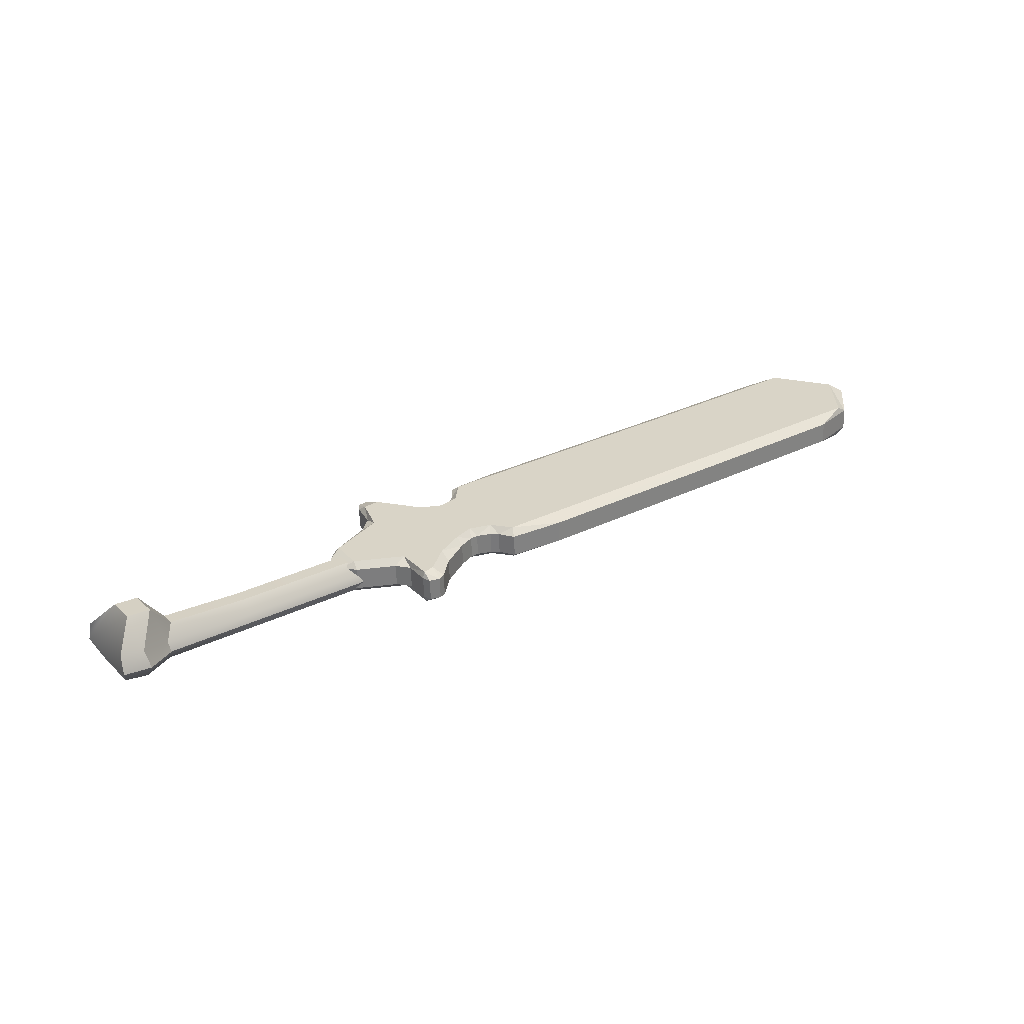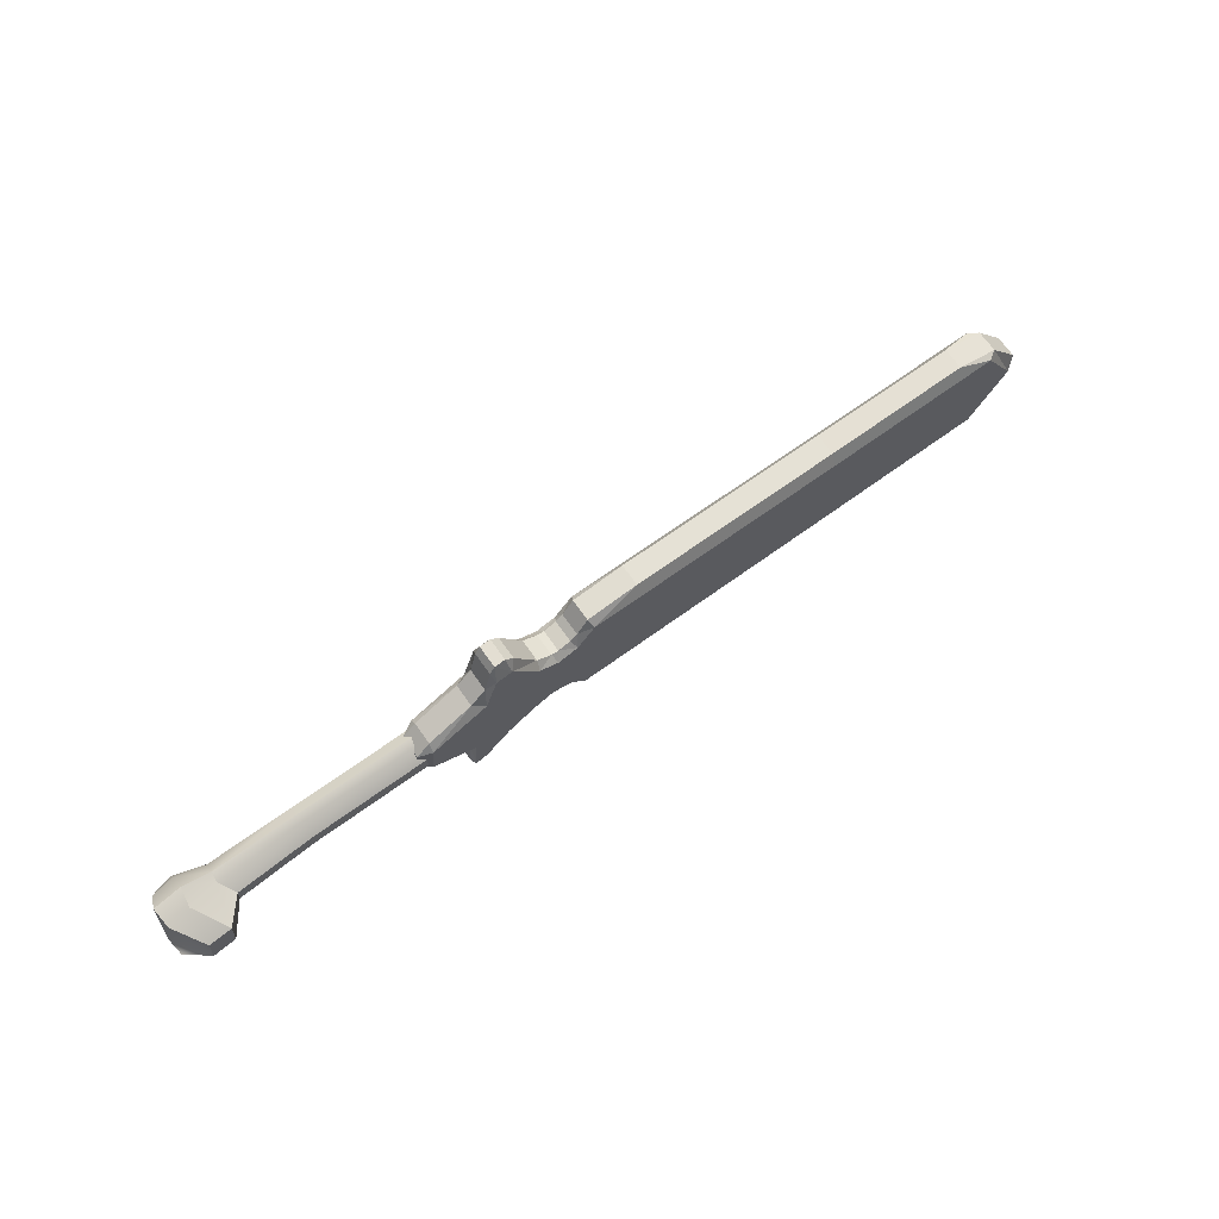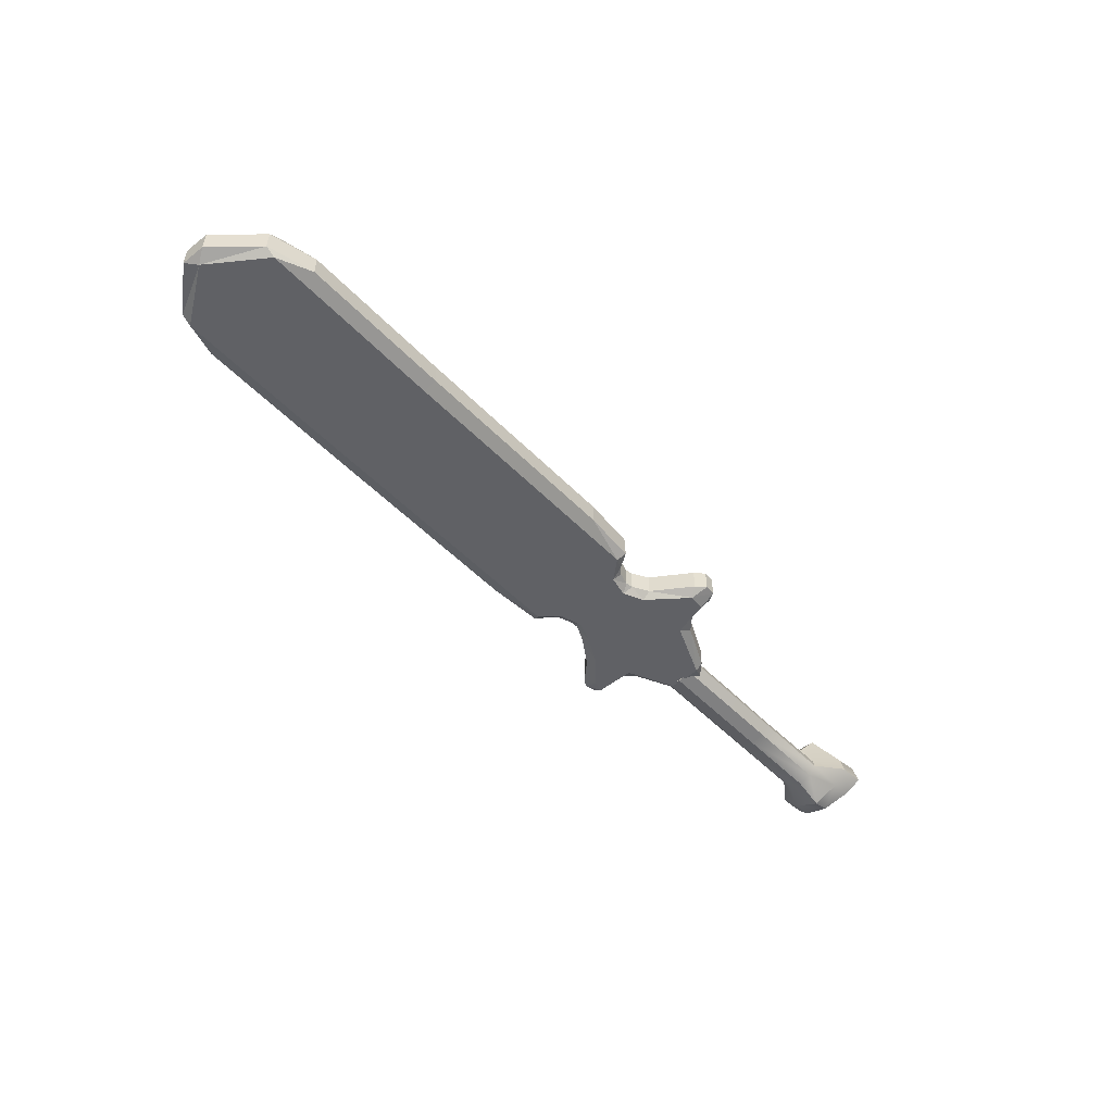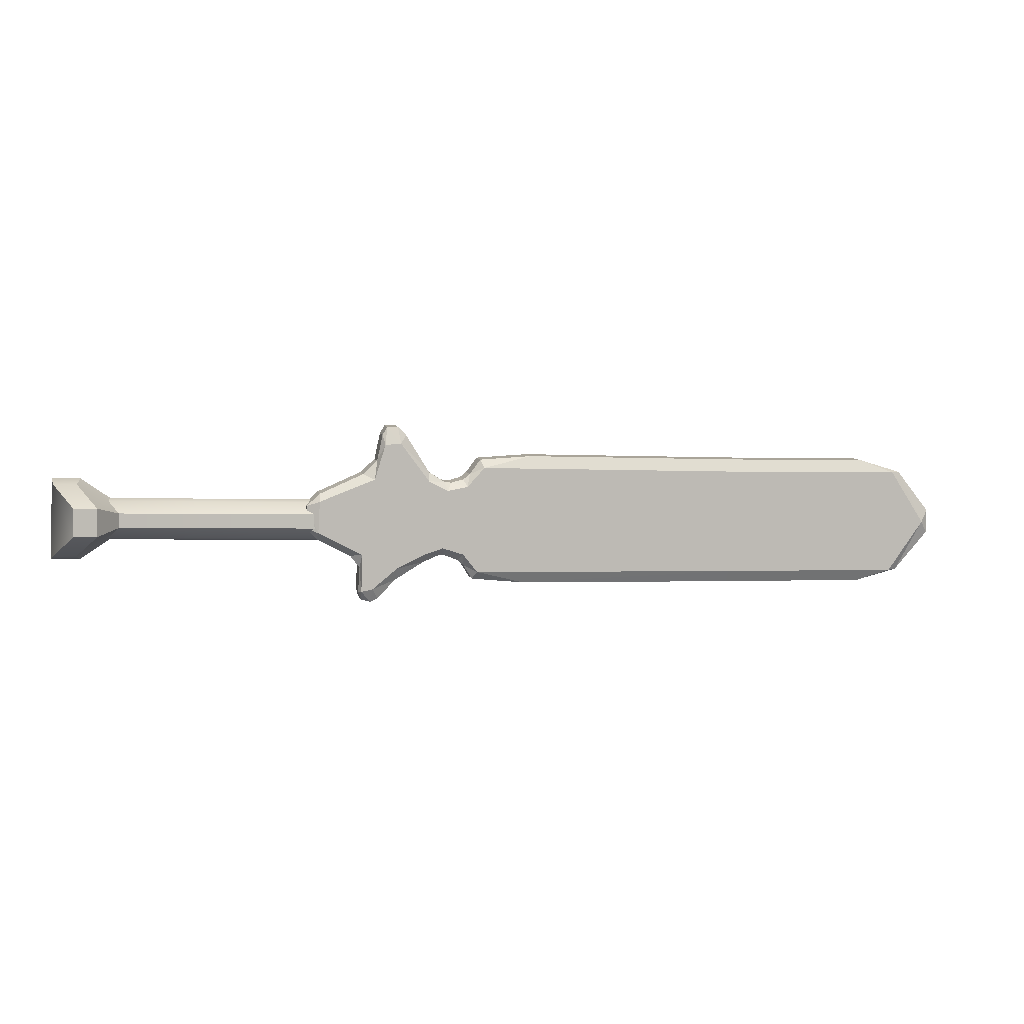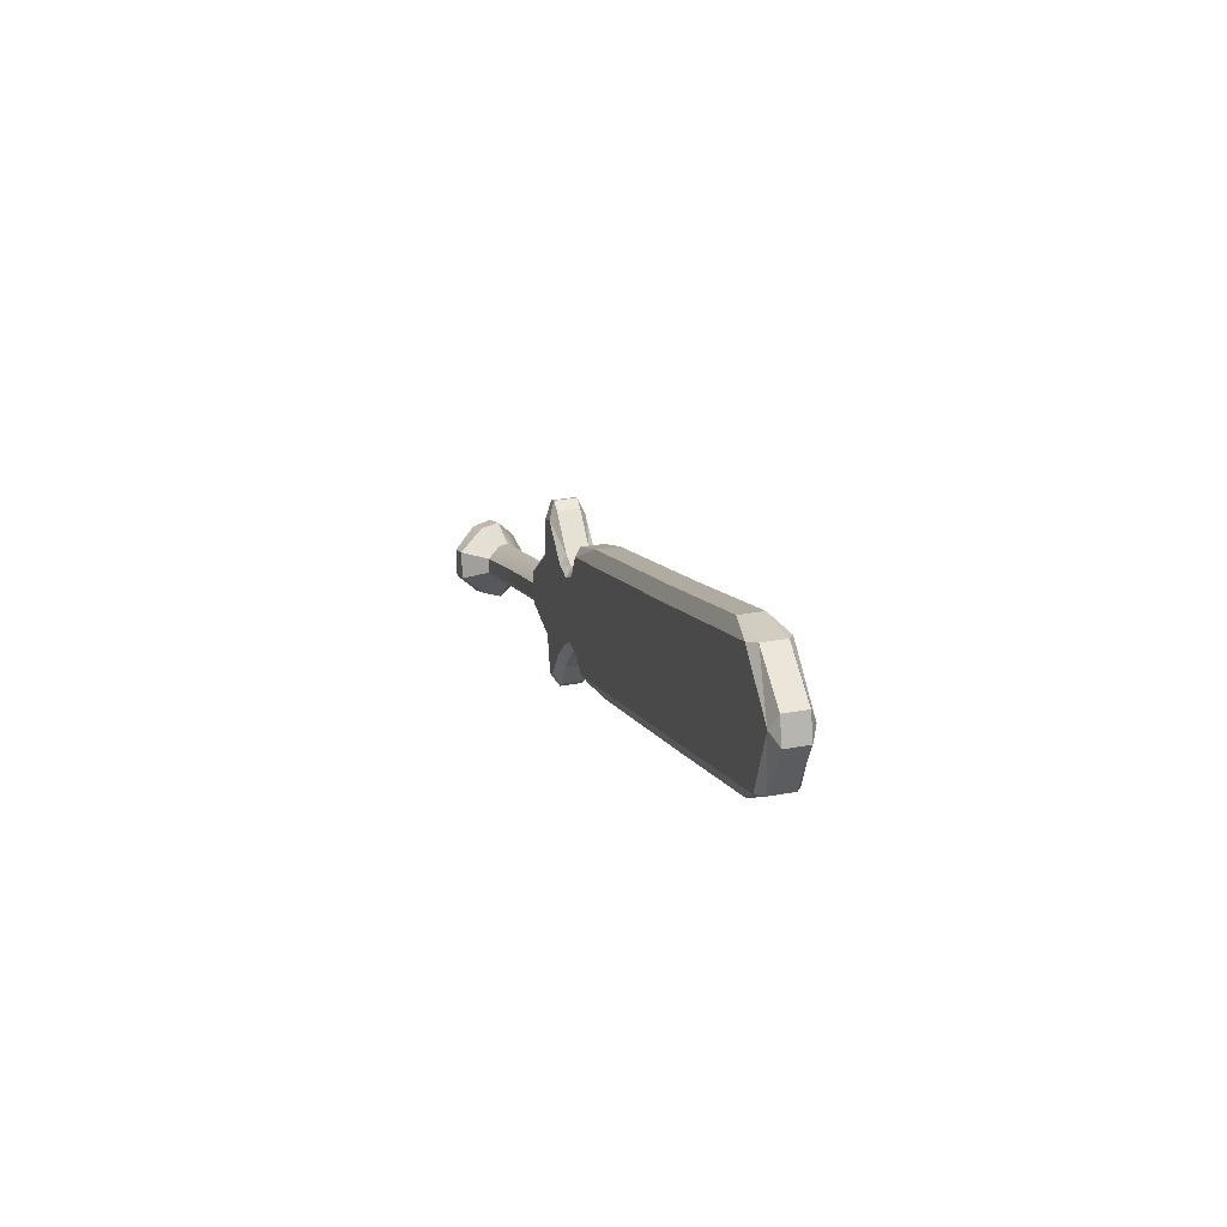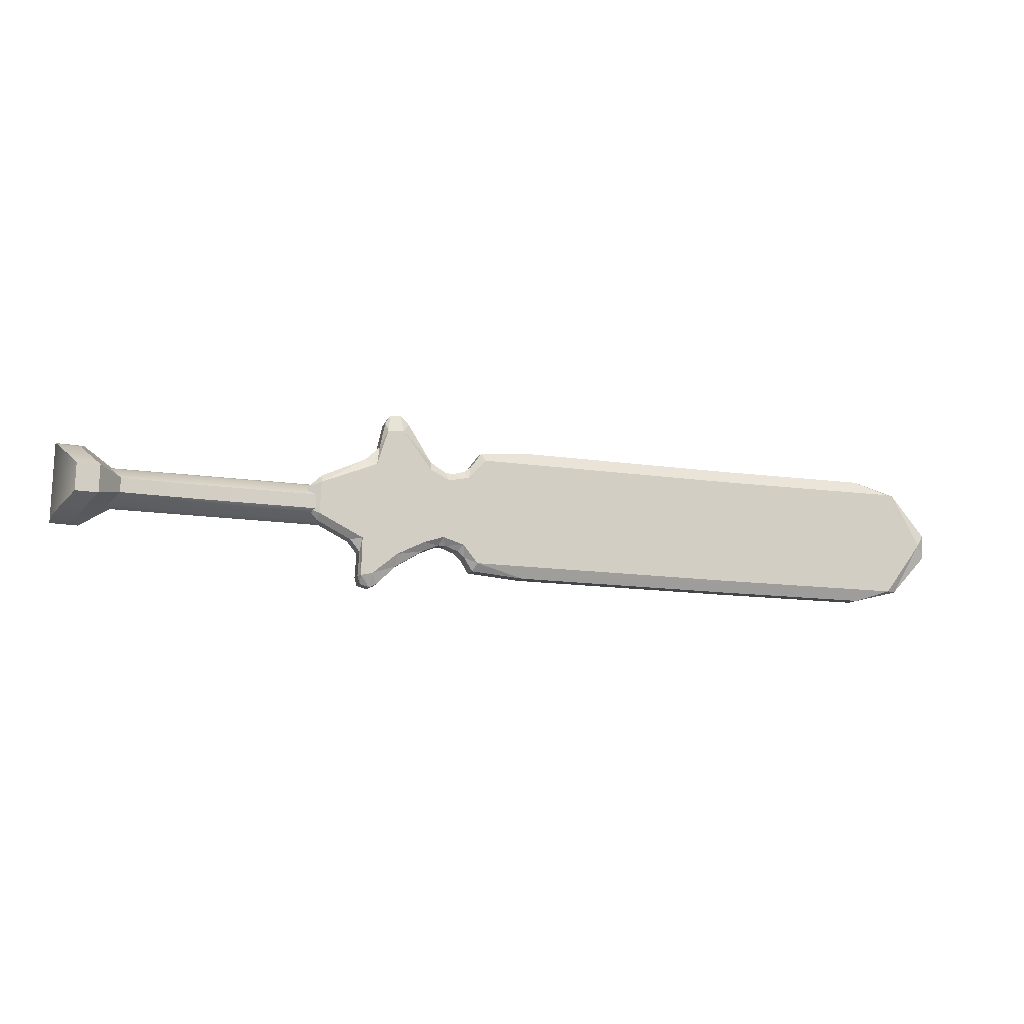
<metadata>
{"format":"obj","ext":"obj","renderer":"f3d","projection":"perspective","resolution":1024,"background":"white","views":[{"elev":23.4,"azim":-35.6,"up":"+Z"},{"elev":62.1,"azim":-41.8,"up":"+Y"},{"elev":-43.7,"azim":130.8,"up":"+Z"},{"elev":1.8,"azim":-18.1,"up":"+Y"},{"elev":8.3,"azim":70.1,"up":"+Y"},{"elev":-13.9,"azim":-19.7,"up":"+Y"}]}
</metadata>
<code>
o Cylinder
v -3.249 0.03405 -0.5653
v -2.398 0.02195 -0.5025
v -3.259 -0.186 -0.5092
v -2.407 -0.1981 -0.4464
v -3.279 -0.3106 -0.3495
v -2.427 -0.3227 -0.2867
v -3.297 -0.2774 -0.2301
v -2.441 -0.29 -0.1588
v -3.312 -0.1122 -0.03191
v -2.46 -0.1243 0.03093
v -3.309 0.1179 -0.02258
v -2.458 0.1058 0.04026
v -3.291 0.3053 -0.2065
v -2.435 0.2927 -0.1352
v -3.272 0.3521 -0.3227
v -2.42 0.34 -0.2598
v -3.254 0.2465 -0.4917
v -2.403 0.2344 -0.4288
v -1.292 -0.2139 -0.364
v -1.282 0.006089 -0.4202
v -1.312 -0.3385 -0.2044
v -1.342 -0.3056 -0.07776
v -1.345 -0.1402 0.1133
v -1.342 0.08994 0.1226
v -1.336 0.2771 -0.05414
v -1.305 0.3241 -0.1775
v -1.287 0.2186 -0.3465
v -4.623 0.05359 -0.6668
v -4.633 -0.1664 -0.6106
v -4.653 -0.291 -0.451
v -4.691 -0.2589 -0.3103
v -4.548 -0.09803 -0.06607
v -4.545 0.1321 -0.05674
v -4.685 0.3238 -0.2866
v -4.646 0.3716 -0.4241
v -4.628 0.2661 -0.5931
v -5.275 -0.2204 0.2952
v -5.27 0.2255 0.3133
v -5.546 0.5942 -0.08498
v -5.547 0.6893 -0.3807
v -5.437 0.4791 -0.624
v -5.088 0.4772 -0.6506
v -5.105 0.6855 -0.391
v -5.18 0.5929 -0.1247
v -4.91 0.2215 0.3208
v -4.915 -0.2244 0.3027
v -5.192 -0.5361 -0.1705
v -5.119 -0.5983 -0.443
v -5.097 -0.3607 -0.6846
v -5.061 0.06939 -0.8612
v -5.557 -0.5348 -0.1307
v -5.56 -0.5945 -0.4328
v -5.446 -0.3589 -0.658
v -5.339 0.06939 -0.815
f 2 3 1
f 4 5 3
f 5 8 7
f 8 9 7
f 10 11 9
f 11 14 13
f 14 15 13
f 6 22 8
f 16 17 15
f 18 1 17
f 1 36 17
f 20 24 22
f 4 21 6
f 18 20 2
f 16 27 18
f 16 25 26
f 12 25 14
f 10 24 12
f 10 22 23
f 2 19 4
f 29 50 28
f 17 35 15
f 13 35 34
f 13 33 11
f 11 32 9
f 7 32 31
f 3 28 1
f 7 30 5
f 5 29 3
f 31 46 47
f 34 43 44
f 31 48 30
f 34 45 33
f 36 50 42
f 30 49 29
f 33 46 32
f 35 42 43
f 43 41 40
f 49 54 50
f 47 37 51
f 44 40 39
f 47 52 48
f 44 38 45
f 42 54 41
f 48 53 49
f 45 37 46
f 40 52 37
f 2 4 3
f 4 6 5
f 5 6 8
f 8 10 9
f 10 12 11
f 11 12 14
f 14 16 15
f 6 21 22
f 16 18 17
f 18 2 1
f 1 28 36
f 21 19 20
f 20 27 26
f 26 25 24
f 24 23 22
f 22 21 20
f 20 26 24
f 4 19 21
f 18 27 20
f 16 26 27
f 16 14 25
f 12 24 25
f 10 23 24
f 10 8 22
f 2 20 19
f 29 49 50
f 17 36 35
f 13 15 35
f 13 34 33
f 11 33 32
f 7 9 32
f 3 29 28
f 7 31 30
f 5 30 29
f 31 32 46
f 34 35 43
f 31 47 48
f 34 44 45
f 36 28 50
f 30 48 49
f 33 45 46
f 35 36 42
f 43 42 41
f 49 53 54
f 47 46 37
f 44 43 40
f 47 51 52
f 44 39 38
f 42 50 54
f 48 52 53
f 45 38 37
f 38 39 40
f 40 41 54
f 54 53 52
f 52 51 37
f 37 38 40
f 40 54 52
o Plane
v 8.727 -0.06841 0.3457
v 5.735 -0.04793 0.1233
v 1.419 0.02024 -0.1947
v 1.126 0.01386 -0.217
v 0.7687 0.0416 -0.2419
v 0.4113 0.0682 -0.2669
v -0.01243 0.09574 -0.2967
v -0.5102 -0.04568 -0.3433
v -0.2007 0.04225 -0.3143
v 8.664 -0.1218 0.8959
v 5.671 -0.1013 0.6735
v 1.355 -0.03314 0.3554
v 1.063 -0.03952 0.3331
v 0.7055 -0.01178 0.3083
v 0.348 0.01482 0.2833
v -0.07568 0.04237 0.2535
v -0.5735 -0.09906 0.2069
v -0.264 -0.01112 0.2359
v 8.863 -0.92 0.4025
v 8.143 -1.106 0.3363
v 8.712 -0.9088 0.2886
v 9.427 -0.2746 0.4876
v 9.303 -0.06698 0.3888
v 9.426 0.1142 0.5134
v 8.857 0.793 0.516
v 8.706 0.8041 0.4021
v 8.136 0.9961 0.4756
v 5.704 -1.089 0.1552
v 5.72 -0.8883 0.06631
v 5.714 0.8246 0.1798
v 5.697 1.013 0.2944
v 2.09 -1.046 -0.1122
v 1.226 -0.9699 -0.1717
v 1.306 -0.8328 -0.2599
v 2.18 1.068 0.03516
v 1.398 0.8928 -0.1383
v 1.331 1.011 -0.03212
v 1.081 -0.7434 -0.1675
v 0.9759 -0.6534 -0.1693
v 1.064 -0.5411 -0.2586
v 1.16 0.771 -0.06085
v 1.122 0.5816 -0.1796
v 1.05 0.6848 -0.0748
v 0.7627 -0.5733 -0.1799
v 0.6427 -0.5744 -0.189
v 0.7223 -0.4323 -0.2769
v 0.8464 0.6309 -0.09359
v 0.7929 0.5171 -0.2085
v 0.7298 0.6494 -0.1011
v 0.39 -0.6831 -0.2151
v 0.4035 -0.5361 -0.3076
v 0.476 0.6729 -0.2218
v 0.479 0.8003 -0.1098
v -0.058 -0.9608 -0.2671
v -0.04003 -0.7573 -0.3555
v 0.08404 1.413 -0.09857
v 0.002665 1.29 -0.2161
v -0.05638 1.549 -0.09997
v -0.6736 -1.151 -0.3257
v -0.6199 -1.132 -0.4237
v -0.6324 -1.28 -0.3312
v -0.657 -0.7569 -0.2983
v -0.8149 -0.5595 -0.297
v -0.6163 -0.523 -0.383
v -1.53 0.2597 -0.2959
v -1.322 0.457 -0.2673
v -1.315 0.3503 -0.3771
v -0.619 0.7737 -0.1936
v -0.388 0.9912 -0.1619
v -0.421 0.706 -0.2867
v -0.4755 -1.325 -0.3225
v -0.4349 -1.091 -0.4072
v -0.3608 -1.269 -0.3102
v -1.532 -0.09531 -0.3196
v -1.334 -0.163 -0.4127
v -1.369 -0.2813 -0.3199
v -0.2293 1.542 -0.1134
v -0.2559 1.27 -0.2368
v -0.3046 1.415 -0.1275
v 8.823 -0.9536 0.7491
v 8.649 -0.9622 0.8388
v 8.104 -1.139 0.683
v 9.387 -0.3082 0.8342
v 9.386 0.08061 0.86
v 9.24 -0.1204 0.939
v 8.817 0.7594 0.8626
v 8.096 0.9625 0.8222
v 8.643 0.7507 0.9523
v 5.656 -0.9417 0.6165
v 5.665 -1.123 0.5018
v 5.657 0.9791 0.641
v 5.65 0.7712 0.73
v 2.05 -1.08 0.2344
v 1.243 -0.8862 0.2903
v 1.187 -1.003 0.175
v 2.14 1.035 0.3818
v 1.291 0.977 0.3145
v 1.334 0.8394 0.4119
v 1.041 -0.7771 0.1792
v 1.001 -0.5945 0.2916
v 0.9361 -0.687 0.1773
v 1.12 0.7374 0.2858
v 1.01 0.6512 0.2718
v 1.059 0.5282 0.3706
v 0.7229 -0.6069 0.1667
v 0.6591 -0.4857 0.2733
v 0.6029 -0.608 0.1576
v 0.8066 0.5973 0.253
v 0.6899 0.6157 0.2455
v 0.7297 0.4637 0.3417
v 0.3402 -0.5894 0.2426
v 0.3502 -0.7167 0.1315
v 0.4391 0.7667 0.2368
v 0.4127 0.6195 0.3284
v -0.1033 -0.8107 0.1947
v -0.09784 -0.9944 0.07955
v 0.0442 1.379 0.248
v -0.09623 1.516 0.2466
v -0.06058 1.237 0.3341
v -0.7134 -1.184 0.02092
v -0.6722 -1.313 0.01541
v -0.6831 -1.185 0.1264
v -0.6968 -0.7905 0.04835
v -0.6796 -0.5764 0.1672
v -0.8548 -0.5932 0.04966
v -1.569 0.2261 0.05074
v -1.378 0.2969 0.1731
v -1.362 0.4233 0.07934
v -0.6589 0.7401 0.153
v -0.4843 0.6526 0.2635
v -0.4278 0.9575 0.1847
v -0.5154 -1.359 0.0241
v -0.4006 -1.302 0.03644
v -0.4981 -1.145 0.1429
v -1.571 -0.1289 0.02697
v -1.409 -0.3149 0.02673
v -1.397 -0.2164 0.1375
v -0.2691 1.508 0.2332
v -0.3444 1.381 0.2191
v -0.3191 1.217 0.3134
f 75 56 55
f 85 141 81
f 74 144 82
f 89 145 85
f 82 147 86
f 91 156 151
f 92 149 153
f 97 162 157
f 98 155 159
f 103 167 163
f 104 161 166
f 110 167 107
f 104 170 108
f 120 183 122
f 115 186 175
f 108 187 127
f 131 172 112
f 130 179 190
f 133 185 193
f 65 135 64
f 66 143 65
f 142 65 64
f 66 154 148
f 146 66 65
f 67 160 154
f 158 66 152
f 69 160 68
f 164 67 158
f 70 165 69
f 164 69 68
f 72 188 169
f 168 70 69
f 184 72 194
f 191 178 71
f 194 70 173
f 178 188 71
f 181 71 184
f 55 77 75
f 80 56 84
f 83 57 56
f 79 138 78
f 57 94 58
f 84 57 90
f 58 100 59
f 57 96 90
f 100 60 59
f 58 102 96
f 105 61 60
f 102 60 106
f 109 62 63
f 106 61 111
f 126 118 62
f 62 121 124
f 113 177 116
f 129 62 118
f 63 124 132
f 61 132 111
f 128 180 119
f 139 64 135
f 73 74 75
f 76 77 78
f 79 80 81
f 86 87 88
f 89 90 91
f 92 93 94
f 95 96 97
f 98 99 100
f 101 102 103
f 110 111 112
f 113 114 115
f 116 117 118
f 119 120 121
f 122 123 124
f 125 126 127
f 128 129 130
f 131 132 133
f 134 135 136
f 137 138 139
f 140 141 142
f 147 148 149
f 150 151 152
f 153 154 155
f 156 157 158
f 159 160 161
f 162 163 164
f 171 172 173
f 174 175 176
f 177 178 179
f 180 181 182
f 183 184 185
f 186 187 188
f 189 190 191
f 192 193 194
f 73 77 76
f 79 77 80
f 81 84 85
f 74 83 75
f 89 84 90
f 86 83 82
f 95 90 96
f 92 88 87
f 101 96 102
f 98 94 93
f 103 106 107
f 99 105 100
f 107 111 110
f 104 109 105
f 116 114 113
f 119 129 128
f 131 111 132
f 125 114 126
f 122 121 120
f 108 126 109
f 117 129 118
f 123 132 124
f 139 134 137
f 139 140 142
f 146 141 145
f 143 136 135
f 146 150 152
f 143 147 144
f 152 156 158
f 148 153 149
f 158 162 164
f 154 159 155
f 168 163 167
f 165 161 160
f 173 167 171
f 169 166 165
f 176 177 174
f 191 180 189
f 173 192 194
f 176 186 188
f 181 183 182
f 188 170 169
f 191 179 178
f 194 185 184
f 134 74 73
f 78 137 76
f 81 140 79
f 147 87 86
f 151 89 91
f 153 93 92
f 157 95 97
f 159 99 98
f 163 101 103
f 172 110 112
f 175 113 115
f 177 117 116
f 119 182 120
f 183 123 122
f 187 125 127
f 190 128 130
f 193 131 133
f 73 137 134
f 75 83 56
f 85 145 141
f 74 136 144
f 89 150 145
f 82 144 147
f 91 95 156
f 92 87 149
f 97 101 162
f 98 93 155
f 103 107 167
f 104 99 161
f 110 171 167
f 104 166 170
f 120 182 183
f 115 125 186
f 108 170 187
f 131 192 172
f 130 117 179
f 133 123 185
f 65 143 135
f 66 148 143
f 142 146 65
f 66 67 154
f 146 152 66
f 67 68 160
f 158 67 66
f 69 165 160
f 164 68 67
f 70 169 165
f 164 168 69
f 169 70 72
f 72 71 188
f 168 173 70
f 184 71 72
f 194 72 70
f 178 176 188
f 181 191 71
f 55 80 77
f 80 55 56
f 83 88 57
f 79 140 138
f 57 88 94
f 84 56 57
f 58 94 100
f 57 58 96
f 100 105 60
f 58 59 102
f 105 109 61
f 102 59 60
f 63 61 109
f 109 126 62
f 106 60 61
f 126 114 118
f 62 129 121
f 113 174 177
f 63 62 124
f 61 63 132
f 128 189 180
f 139 142 64
f 73 75 77
f 79 78 77
f 81 80 84
f 74 82 83
f 89 85 84
f 86 88 83
f 95 91 90
f 92 94 88
f 101 97 96
f 98 100 94
f 103 102 106
f 99 104 105
f 107 106 111
f 104 108 109
f 116 118 114
f 119 121 129
f 131 112 111
f 125 115 114
f 122 124 121
f 108 127 126
f 117 130 129
f 123 133 132
f 139 135 134
f 139 138 140
f 146 142 141
f 143 144 136
f 146 145 150
f 143 148 147
f 152 151 156
f 148 154 153
f 158 157 162
f 154 160 159
f 168 164 163
f 165 166 161
f 173 168 167
f 169 170 166
f 176 178 177
f 191 181 180
f 173 172 192
f 176 175 186
f 181 184 183
f 188 187 170
f 191 190 179
f 194 193 185
f 134 136 74
f 78 138 137
f 81 141 140
f 147 149 87
f 151 150 89
f 153 155 93
f 157 156 95
f 159 161 99
f 163 162 101
f 172 171 110
f 175 174 113
f 177 179 117
f 119 180 182
f 183 185 123
f 187 186 125
f 190 189 128
f 193 192 131
f 73 76 137

</code>
